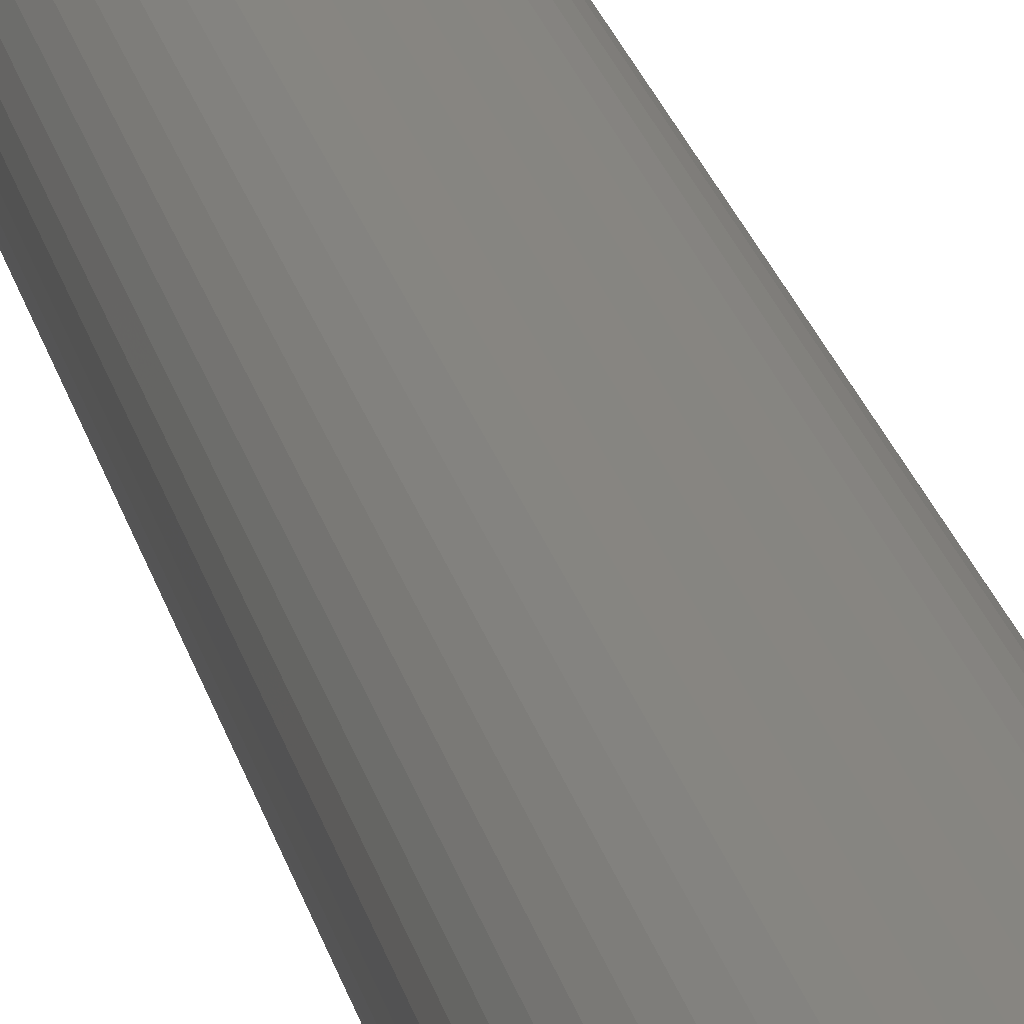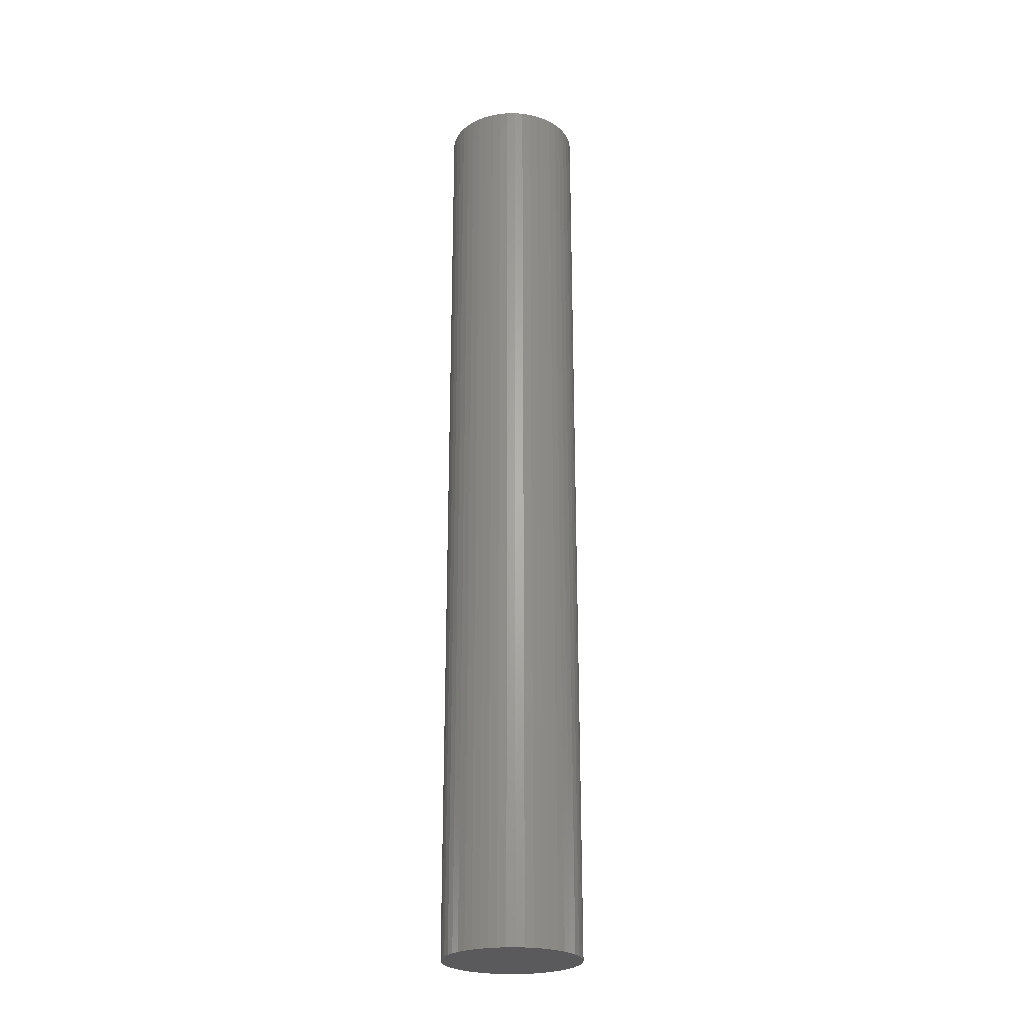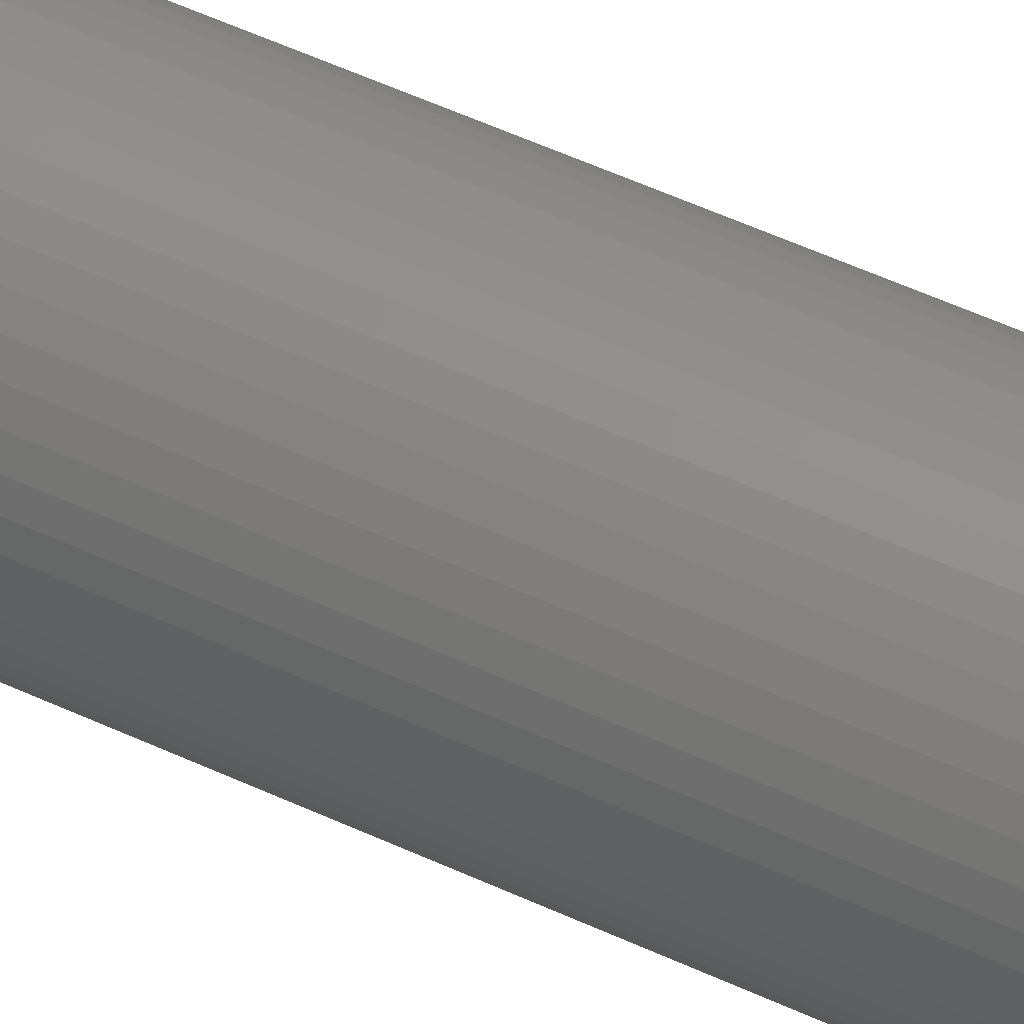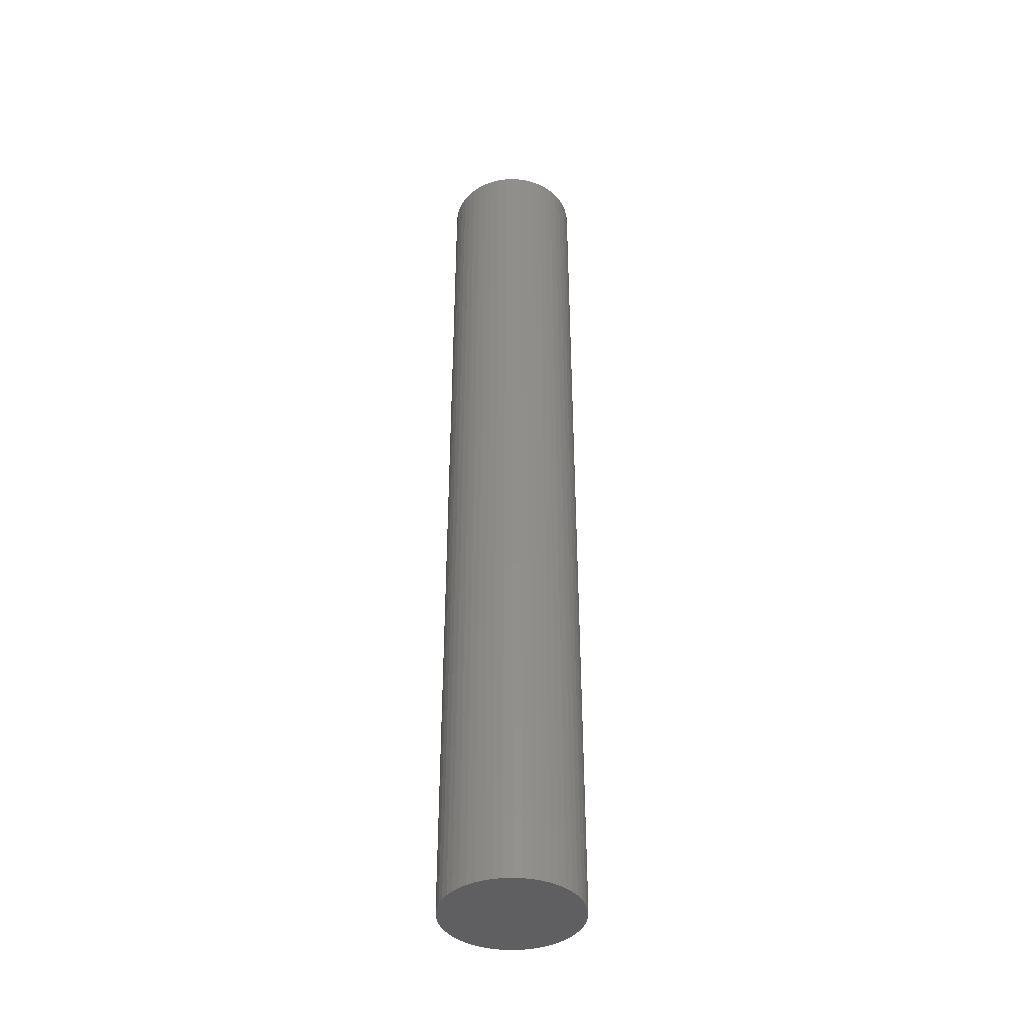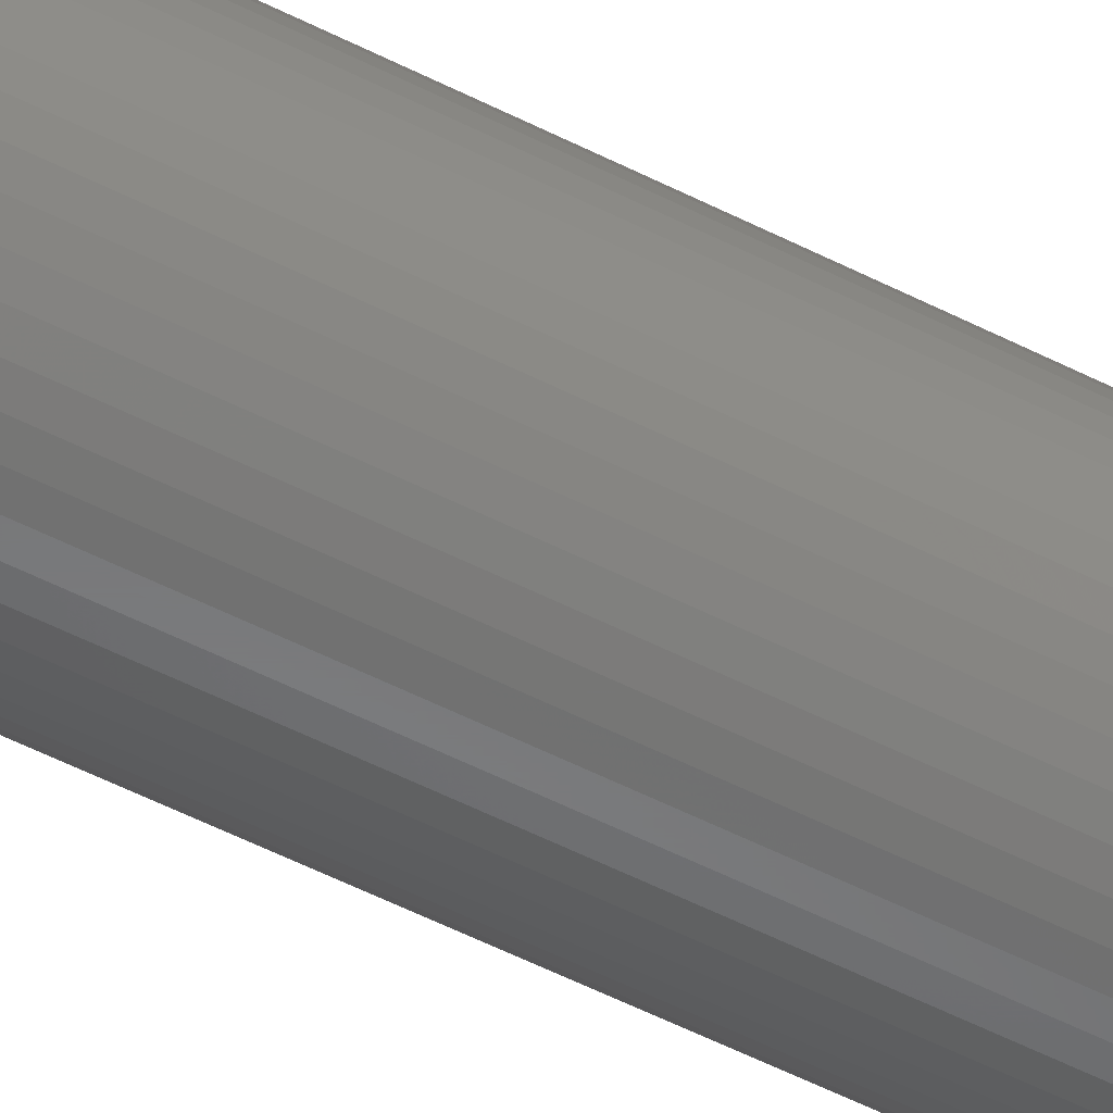
<metadata>
{"format":"stl","ext":"stl","renderer":"f3d","projection":"perspective","resolution":1024,"background":"white","views":[{"elev":22.0,"azim":-12.0,"up":"+Y"},{"elev":-24.9,"azim":-6.4,"up":"+Z"},{"elev":51.1,"azim":117.2,"up":"+Y"},{"elev":-40.4,"azim":-155.2,"up":"+Z"},{"elev":-55.6,"azim":-118.1,"up":"+Y"}]}
</metadata>
<code>
# stl→obj: 100 verts, 196 faces
v 5.85 0 40.5
v 5.804 0.7332 -40.5
v 5.804 0.7332 40.5
v 5.85 0 -40.5
v 5.666 1.455 -40.5
v 5.666 1.455 40.5
v -5.85 0 -40.5
v -5.804 0.7332 40.5
v -5.804 0.7332 -40.5
v -5.85 0 40.5
v 0.3673 5.838 -40.5
v -0.3673 5.838 40.5
v 0.3673 5.838 40.5
v -0.3673 5.838 -40.5
v 5.804 -0.7332 -40.5
v 5.666 -1.455 -40.5
v 5.439 -2.154 -40.5
v 5.439 2.154 -40.5
v 5.126 -2.818 -40.5
v 5.126 2.818 -40.5
v 4.733 -3.439 -40.5
v 4.733 3.439 -40.5
v 4.264 -4.005 -40.5
v 4.264 4.005 -40.5
v 3.729 -4.508 -40.5
v 3.729 4.508 -40.5
v 3.135 -4.939 -40.5
v 3.135 4.939 -40.5
v 2.491 -5.293 -40.5
v 2.491 5.293 -40.5
v 1.808 -5.564 -40.5
v 1.808 5.564 -40.5
v 1.096 -5.746 -40.5
v 1.096 5.746 -40.5
v 0.3673 -5.838 -40.5
v -0.3673 -5.838 -40.5
v -1.096 -5.746 -40.5
v -1.096 5.746 -40.5
v -1.808 -5.564 -40.5
v -1.808 5.564 -40.5
v -2.491 -5.293 -40.5
v -2.491 5.293 -40.5
v -3.135 -4.939 -40.5
v -3.135 4.939 -40.5
v -3.729 -4.508 -40.5
v -3.729 4.508 -40.5
v -4.264 -4.005 -40.5
v -4.264 4.005 -40.5
v -4.733 -3.439 -40.5
v -4.733 3.439 -40.5
v -5.126 -2.818 -40.5
v -5.126 2.818 -40.5
v -5.439 -2.154 -40.5
v -5.439 2.154 -40.5
v -5.666 -1.455 -40.5
v -5.666 1.455 -40.5
v -5.804 -0.7332 -40.5
v 4.264 -4.005 40.5
v 3.729 -4.508 40.5
v 3.729 4.508 40.5
v 4.264 4.005 40.5
v -4.264 4.005 40.5
v -3.729 4.508 40.5
v -2.491 5.293 40.5
v -1.808 5.564 40.5
v 5.439 2.154 40.5
v 5.126 2.818 40.5
v 1.808 5.564 40.5
v 2.491 5.293 40.5
v 3.135 4.939 40.5
v -5.126 2.818 40.5
v -5.439 2.154 40.5
v -4.733 3.439 40.5
v 5.804 -0.7332 40.5
v 5.666 -1.455 40.5
v 5.439 -2.154 40.5
v 5.126 -2.818 40.5
v 4.733 3.439 40.5
v 4.733 -3.439 40.5
v 3.135 -4.939 40.5
v 2.491 -5.293 40.5
v 1.808 -5.564 40.5
v 1.096 5.746 40.5
v 1.096 -5.746 40.5
v 0.3673 -5.838 40.5
v -0.3673 -5.838 40.5
v -1.096 5.746 40.5
v -1.096 -5.746 40.5
v -1.808 -5.564 40.5
v -2.491 -5.293 40.5
v -3.135 4.939 40.5
v -3.135 -4.939 40.5
v -3.729 -4.508 40.5
v -4.264 -4.005 40.5
v -4.733 -3.439 40.5
v -5.126 -2.818 40.5
v -5.439 -2.154 40.5
v -5.666 1.455 40.5
v -5.666 -1.455 40.5
v -5.804 -0.7332 40.5
f 1 2 3
f 2 1 4
f 3 5 6
f 5 3 2
f 7 8 9
f 8 7 10
f 11 12 13
f 12 11 14
f 15 2 4
f 16 2 15
f 16 5 2
f 17 5 16
f 17 18 5
f 19 18 17
f 19 20 18
f 21 20 19
f 21 22 20
f 23 22 21
f 23 24 22
f 25 24 23
f 25 26 24
f 27 26 25
f 27 28 26
f 29 28 27
f 29 30 28
f 31 30 29
f 31 32 30
f 33 32 31
f 33 34 32
f 35 34 33
f 35 11 34
f 36 11 35
f 36 14 11
f 37 14 36
f 37 38 14
f 39 38 37
f 39 40 38
f 41 40 39
f 41 42 40
f 43 42 41
f 43 44 42
f 45 44 43
f 45 46 44
f 47 46 45
f 47 48 46
f 49 48 47
f 49 50 48
f 51 50 49
f 51 52 50
f 53 52 51
f 53 54 52
f 55 54 53
f 55 56 54
f 57 56 55
f 57 9 56
f 9 57 7
f 25 58 59
f 58 25 23
f 24 60 61
f 60 24 26
f 46 62 63
f 62 46 48
f 40 64 65
f 64 40 42
f 66 20 67
f 20 66 18
f 30 68 69
f 68 30 32
f 28 69 70
f 69 28 30
f 54 71 52
f 71 54 72
f 50 62 48
f 62 50 73
f 3 74 1
f 6 74 3
f 6 75 74
f 66 75 6
f 66 76 75
f 67 76 66
f 67 77 76
f 78 77 67
f 78 79 77
f 61 79 78
f 61 58 79
f 60 58 61
f 60 59 58
f 70 59 60
f 70 80 59
f 69 80 70
f 69 81 80
f 68 81 69
f 68 82 81
f 83 82 68
f 83 84 82
f 13 84 83
f 13 85 84
f 12 85 13
f 12 86 85
f 87 86 12
f 87 88 86
f 65 88 87
f 65 89 88
f 64 89 65
f 64 90 89
f 91 90 64
f 91 92 90
f 63 92 91
f 63 93 92
f 62 93 63
f 62 94 93
f 73 94 62
f 73 95 94
f 71 95 73
f 71 96 95
f 72 96 71
f 72 97 96
f 98 97 72
f 98 99 97
f 8 99 98
f 8 100 99
f 100 8 10
f 14 87 12
f 87 14 38
f 31 81 82
f 81 31 29
f 67 22 78
f 22 67 20
f 32 83 68
f 83 32 34
f 26 70 60
f 70 26 28
f 56 72 54
f 72 56 98
f 42 91 64
f 91 42 44
f 74 4 1
f 4 74 15
f 79 19 77
f 19 79 21
f 75 15 74
f 15 75 16
f 47 93 94
f 93 47 45
f 51 97 53
f 97 51 96
f 47 95 49
f 95 47 94
f 36 85 86
f 85 36 35
f 29 80 81
f 80 29 27
f 6 18 66
f 18 6 5
f 78 24 61
f 24 78 22
f 34 13 83
f 13 34 11
f 52 73 50
f 73 52 71
f 9 98 56
f 98 9 8
f 44 63 91
f 63 44 46
f 38 65 87
f 65 38 40
f 58 21 79
f 21 58 23
f 77 17 76
f 17 77 19
f 41 89 90
f 89 41 39
f 53 99 55
f 99 53 97
f 57 10 7
f 10 57 100
f 33 82 84
f 82 33 31
f 35 84 85
f 84 35 33
f 76 16 75
f 16 76 17
f 37 86 88
f 86 37 36
f 43 90 92
f 90 43 41
f 49 96 51
f 96 49 95
f 55 100 57
f 100 55 99
f 27 59 80
f 59 27 25
f 39 88 89
f 88 39 37
f 45 92 93
f 92 45 43

</code>
